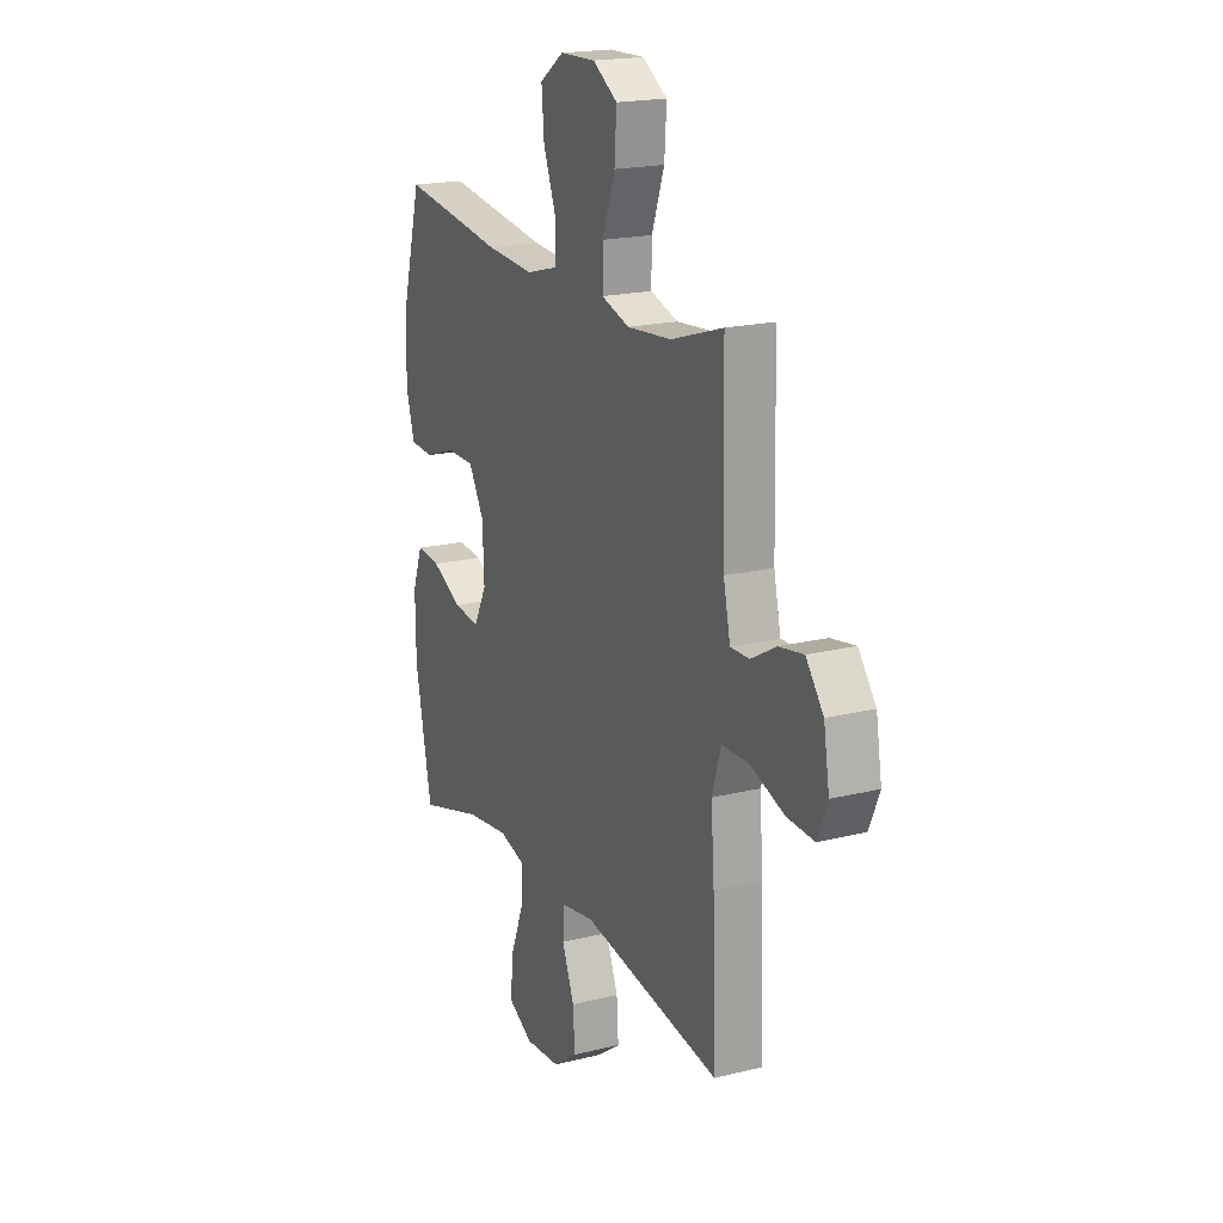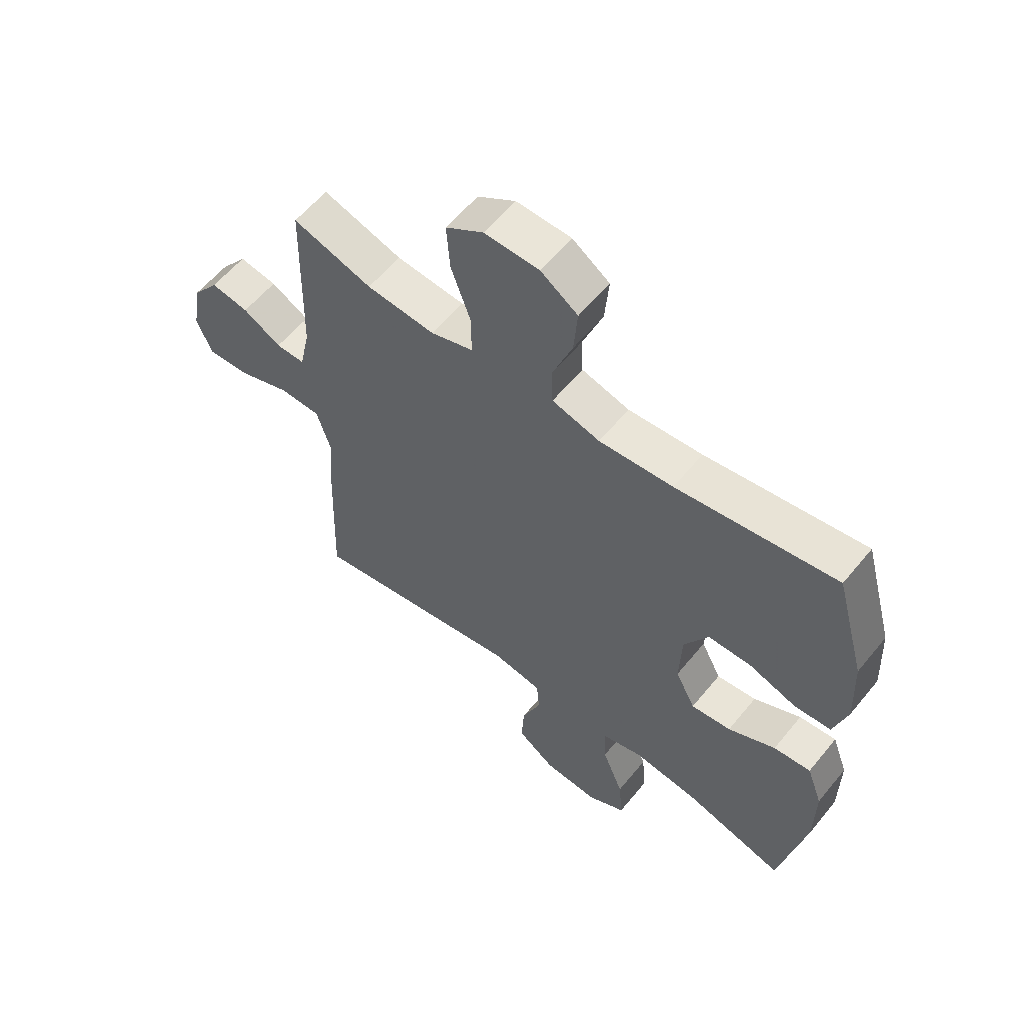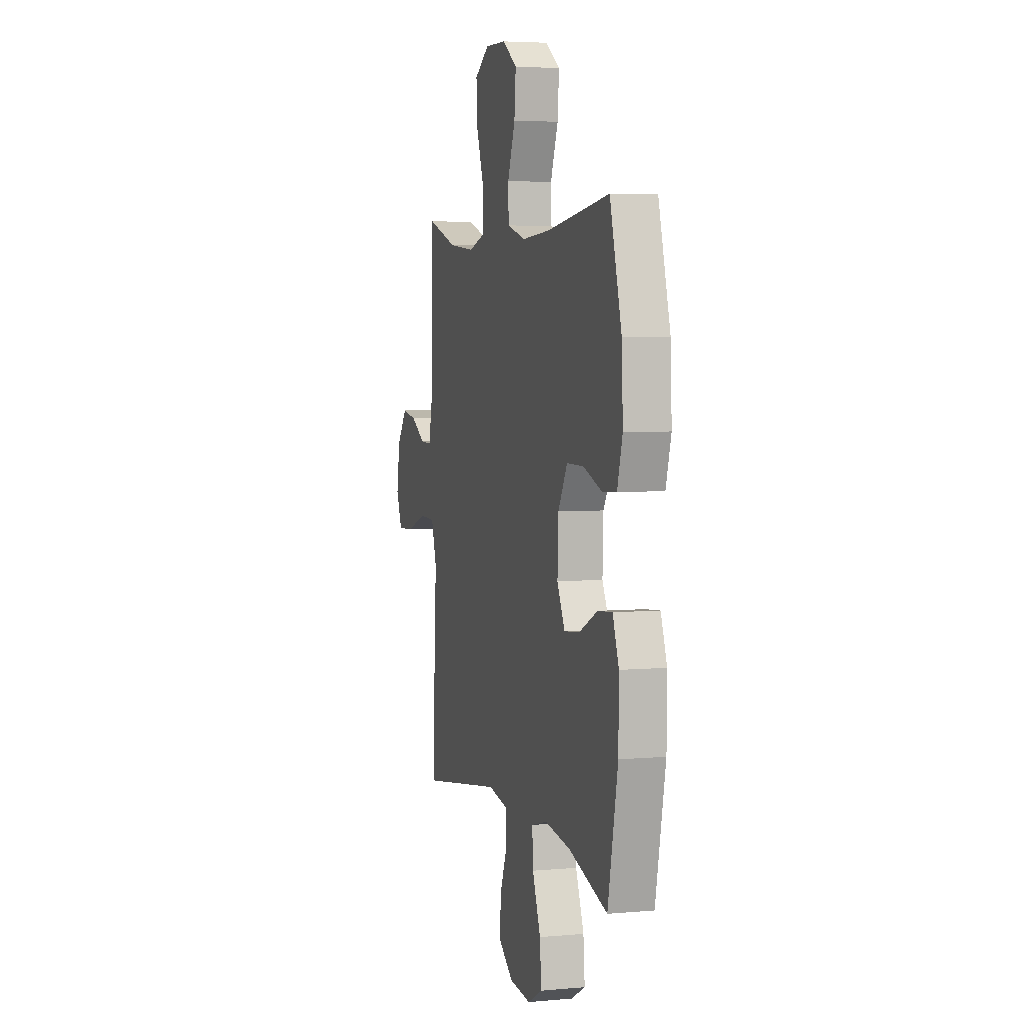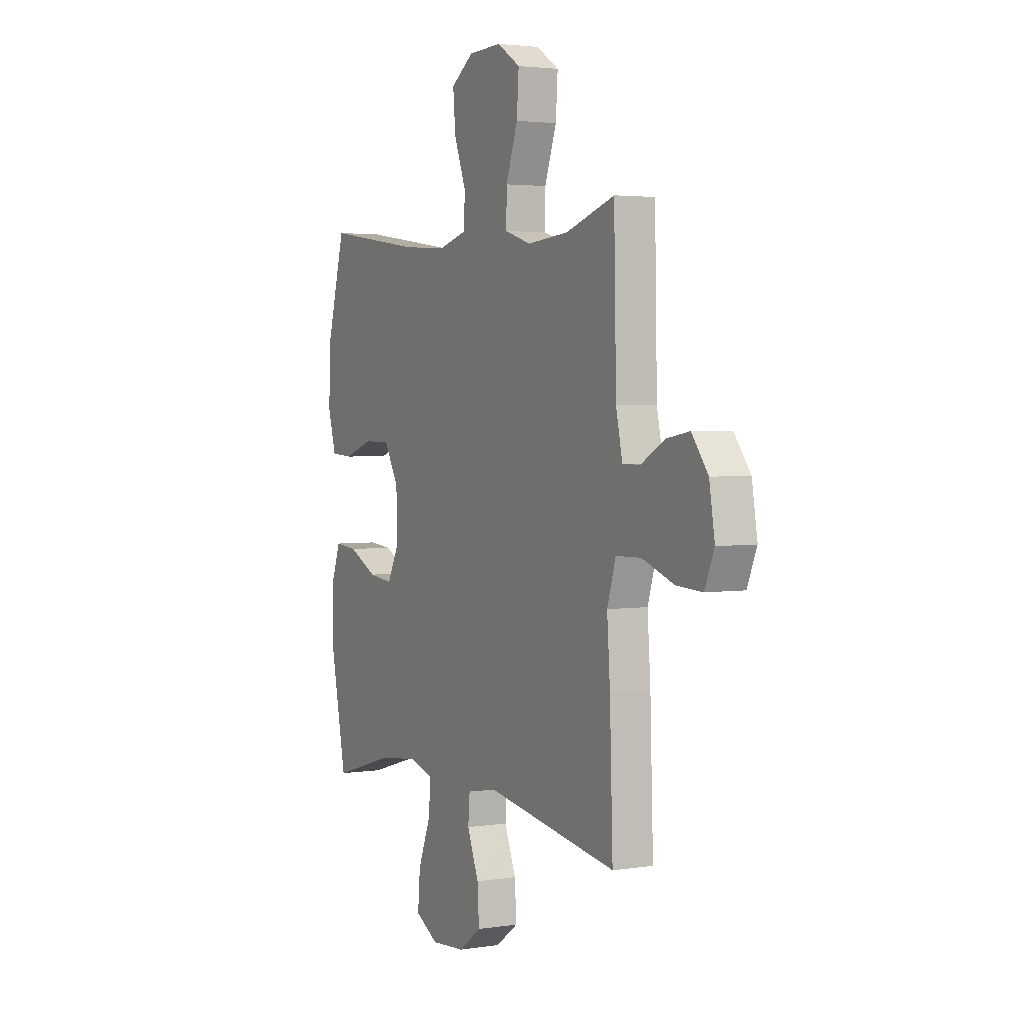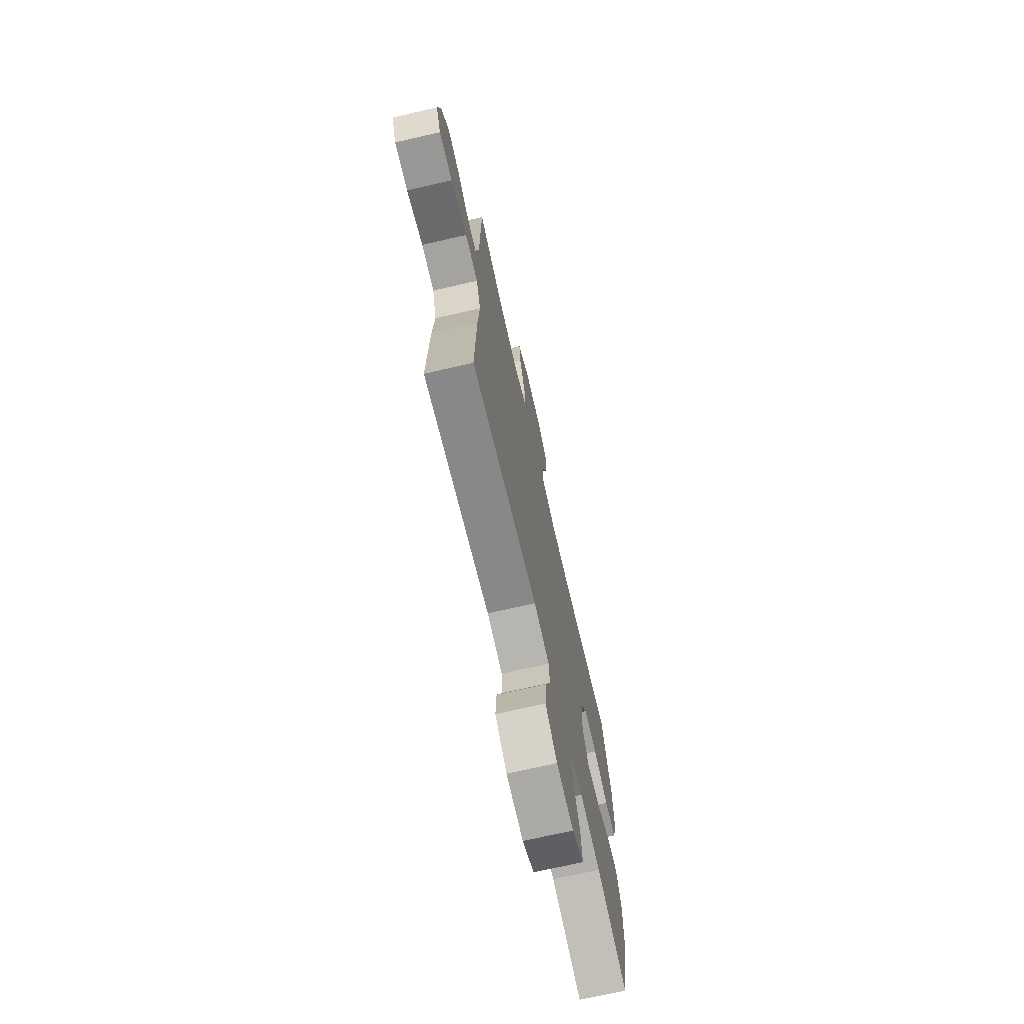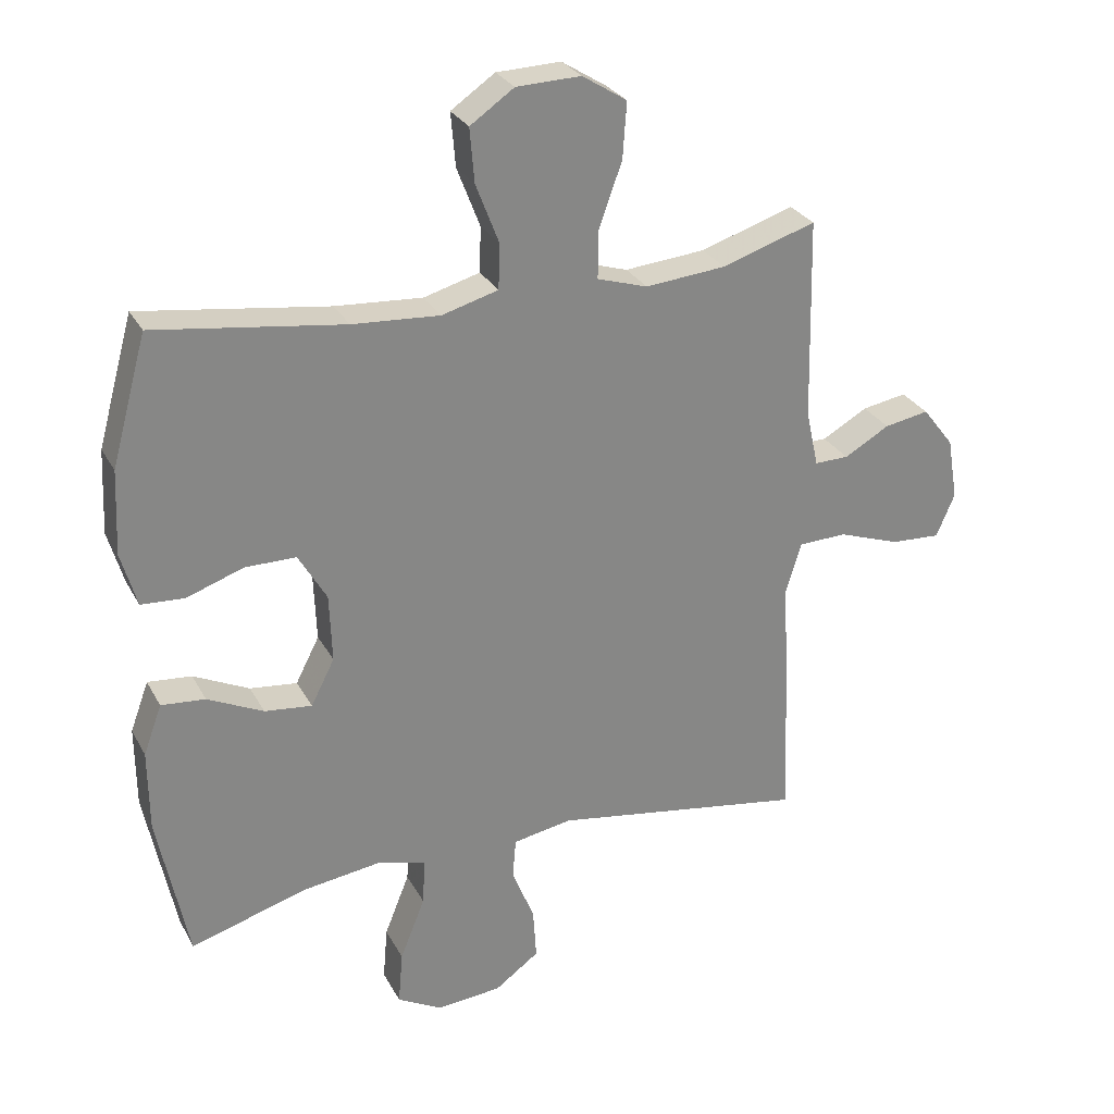
<metadata>
{"format":"obj","ext":"obj","renderer":"f3d","projection":"perspective","resolution":1024,"background":"white","views":[{"elev":19.2,"azim":64.9,"up":"+Z"},{"elev":58.6,"azim":-141.1,"up":"+Z"},{"elev":4.7,"azim":-105.9,"up":"+Z"},{"elev":3.1,"azim":62.4,"up":"+Z"},{"elev":-71.5,"azim":102.9,"up":"+Z"},{"elev":28.1,"azim":-23.4,"up":"+Z"}]}
</metadata>
<code>
v -0.5 0.07 -0.5
v -0.546 0.07 -0.273
v -0.547 0.07 -0.149
v -0.519 0.07 -0.073
v -0.452 0.07 -0.079
v -0.367 0.07 -0.12
v -0.295 0.07 -0.128
v -0.259 0.07 -0.058
v -0.263 0.07 0.046
v -0.306 0.07 0.12
v -0.384 0.07 0.12
v -0.47 0.07 0.09
v -0.536 0.07 0.094
v -0.56 0.07 0.177
v -0.554 0.07 0.305
v -0.5 0.07 0.5
v -0.213 0.07 0.46
v -0.08 0.07 0.451
v 0.006 0.07 0.475
v 0.008 0.07 0.544
v -0.027 0.07 0.635
v -0.034 0.07 0.717
v 0.033 0.07 0.763
v 0.131 0.07 0.766
v 0.199 0.07 0.723
v 0.193 0.07 0.638
v 0.158 0.07 0.541
v 0.157 0.07 0.467
v 0.234 0.07 0.443
v 0.357 0.07 0.454
v 0.5 0.07 0.5
v 0.507 0.07 0.192
v 0.526 0.07 0.106
v 0.578 0.07 0.107
v 0.647 0.07 0.146
v 0.715 0.07 0.158
v 0.763 0.07 0.096
v 0.779 0.07 0.001
v 0.751 0.07 -0.065
v 0.675 0.07 -0.061
v 0.581 0.07 -0.028
v 0.507 0.07 -0.03
v 0.482 0.07 -0.111
v 0.491 0.07 -0.236
v 0.5 0.07 -0.5
v 0.114 0.07 -0.438
v 0.024 0.07 -0.454
v 0.019 0.07 -0.515
v 0.053 0.07 -0.6
v 0.058 0.07 -0.679
v -0.01 0.07 -0.728
v -0.109 0.07 -0.736
v -0.177 0.07 -0.699
v -0.17 0.07 -0.617
v -0.132 0.07 -0.522
v -0.128 0.07 -0.451
v -0.202 0.07 -0.431
v -0.321 0.07 -0.447
v -0.5 0 -0.5
v -0.546 0 -0.273
v -0.547 0 -0.149
v -0.519 0 -0.073
v -0.452 0 -0.079
v -0.367 0 -0.12
v -0.295 0 -0.128
v -0.259 0 -0.058
v -0.263 0 0.046
v -0.306 0 0.12
v -0.384 0 0.12
v -0.47 0 0.09
v -0.536 0 0.094
v -0.56 0 0.177
v -0.554 0 0.305
v -0.5 0 0.5
v -0.213 0 0.46
v -0.08 0 0.451
v 0.006 0 0.475
v 0.008 0 0.544
v -0.027 0 0.635
v -0.034 0 0.717
v 0.033 0 0.763
v 0.131 0 0.766
v 0.199 0 0.723
v 0.193 0 0.638
v 0.158 0 0.541
v 0.157 0 0.467
v 0.234 0 0.443
v 0.357 0 0.454
v 0.5 0 0.5
v 0.507 0 0.192
v 0.526 0 0.106
v 0.578 0 0.107
v 0.647 0 0.146
v 0.715 0 0.158
v 0.763 0 0.096
v 0.779 0 0.001
v 0.751 0 -0.065
v 0.675 0 -0.061
v 0.581 0 -0.028
v 0.507 0 -0.03
v 0.482 0 -0.111
v 0.491 0 -0.236
v 0.5 0 -0.5
v 0.114 0 -0.438
v 0.024 0 -0.454
v 0.019 0 -0.515
v 0.053 0 -0.6
v 0.058 0 -0.679
v -0.01 0 -0.728
v -0.109 0 -0.736
v -0.177 0 -0.699
v -0.17 0 -0.617
v -0.132 0 -0.522
v -0.128 0 -0.451
v -0.202 0 -0.431
v -0.321 0 -0.447
f 52 53 54 55
f 52 55 56
f 51 52 56
f 48 49 50 51
f 47 48 51 56
f 46 47 56 57
f 43 44 45 46
f 42 43 46 57
f 38 39 40 41
f 38 41 42
f 37 38 42
f 34 35 36 37
f 33 34 37 42
f 32 33 42 57
f 30 31 32 57
f 24 25 26 27
f 24 27 28
f 23 24 28
f 20 21 22 23
f 19 20 23 28
f 18 19 28 29
f 14 15 16 17
f 14 17 18
f 11 12 13 14
f 10 11 14 18
f 9 10 18 29
f 3 4 5 6
f 3 6 7
f 58 1 2 3
f 58 3 7
f 57 58 7 8
f 29 30 57
f 8 9 29 57
f 113 112 111 110
f 114 113 110
f 114 110 109
f 109 108 107 106
f 114 109 106 105
f 115 114 105 104
f 104 103 102 101
f 115 104 101 100
f 99 98 97 96
f 100 99 96
f 100 96 95
f 95 94 93 92
f 100 95 92 91
f 115 100 91 90
f 115 90 89 88
f 85 84 83 82
f 86 85 82
f 86 82 81
f 81 80 79 78
f 86 81 78 77
f 87 86 77 76
f 75 74 73 72
f 76 75 72
f 72 71 70 69
f 76 72 69 68
f 87 76 68 67
f 64 63 62 61
f 65 64 61
f 61 60 59 116
f 65 61 116
f 66 65 116 115
f 115 88 87
f 115 87 67 66
f 1 59 60 2
f 2 60 61 3
f 3 61 62 4
f 4 62 63 5
f 5 63 64 6
f 6 64 65 7
f 7 65 66 8
f 8 66 67 9
f 9 67 68 10
f 10 68 69 11
f 11 69 70 12
f 12 70 71 13
f 13 71 72 14
f 14 72 73 15
f 15 73 74 16
f 16 74 75 17
f 17 75 76 18
f 18 76 77 19
f 19 77 78 20
f 20 78 79 21
f 21 79 80 22
f 22 80 81 23
f 23 81 82 24
f 24 82 83 25
f 25 83 84 26
f 26 84 85 27
f 27 85 86 28
f 28 86 87 29
f 29 87 88 30
f 30 88 89 31
f 31 89 90 32
f 32 90 91 33
f 33 91 92 34
f 34 92 93 35
f 35 93 94 36
f 36 94 95 37
f 37 95 96 38
f 38 96 97 39
f 39 97 98 40
f 40 98 99 41
f 41 99 100 42
f 42 100 101 43
f 43 101 102 44
f 44 102 103 45
f 45 103 104 46
f 46 104 105 47
f 47 105 106 48
f 48 106 107 49
f 49 107 108 50
f 50 108 109 51
f 51 109 110 52
f 52 110 111 53
f 53 111 112 54
f 54 112 113 55
f 55 113 114 56
f 56 114 115 57
f 57 115 116 58
f 58 116 59 1

</code>
